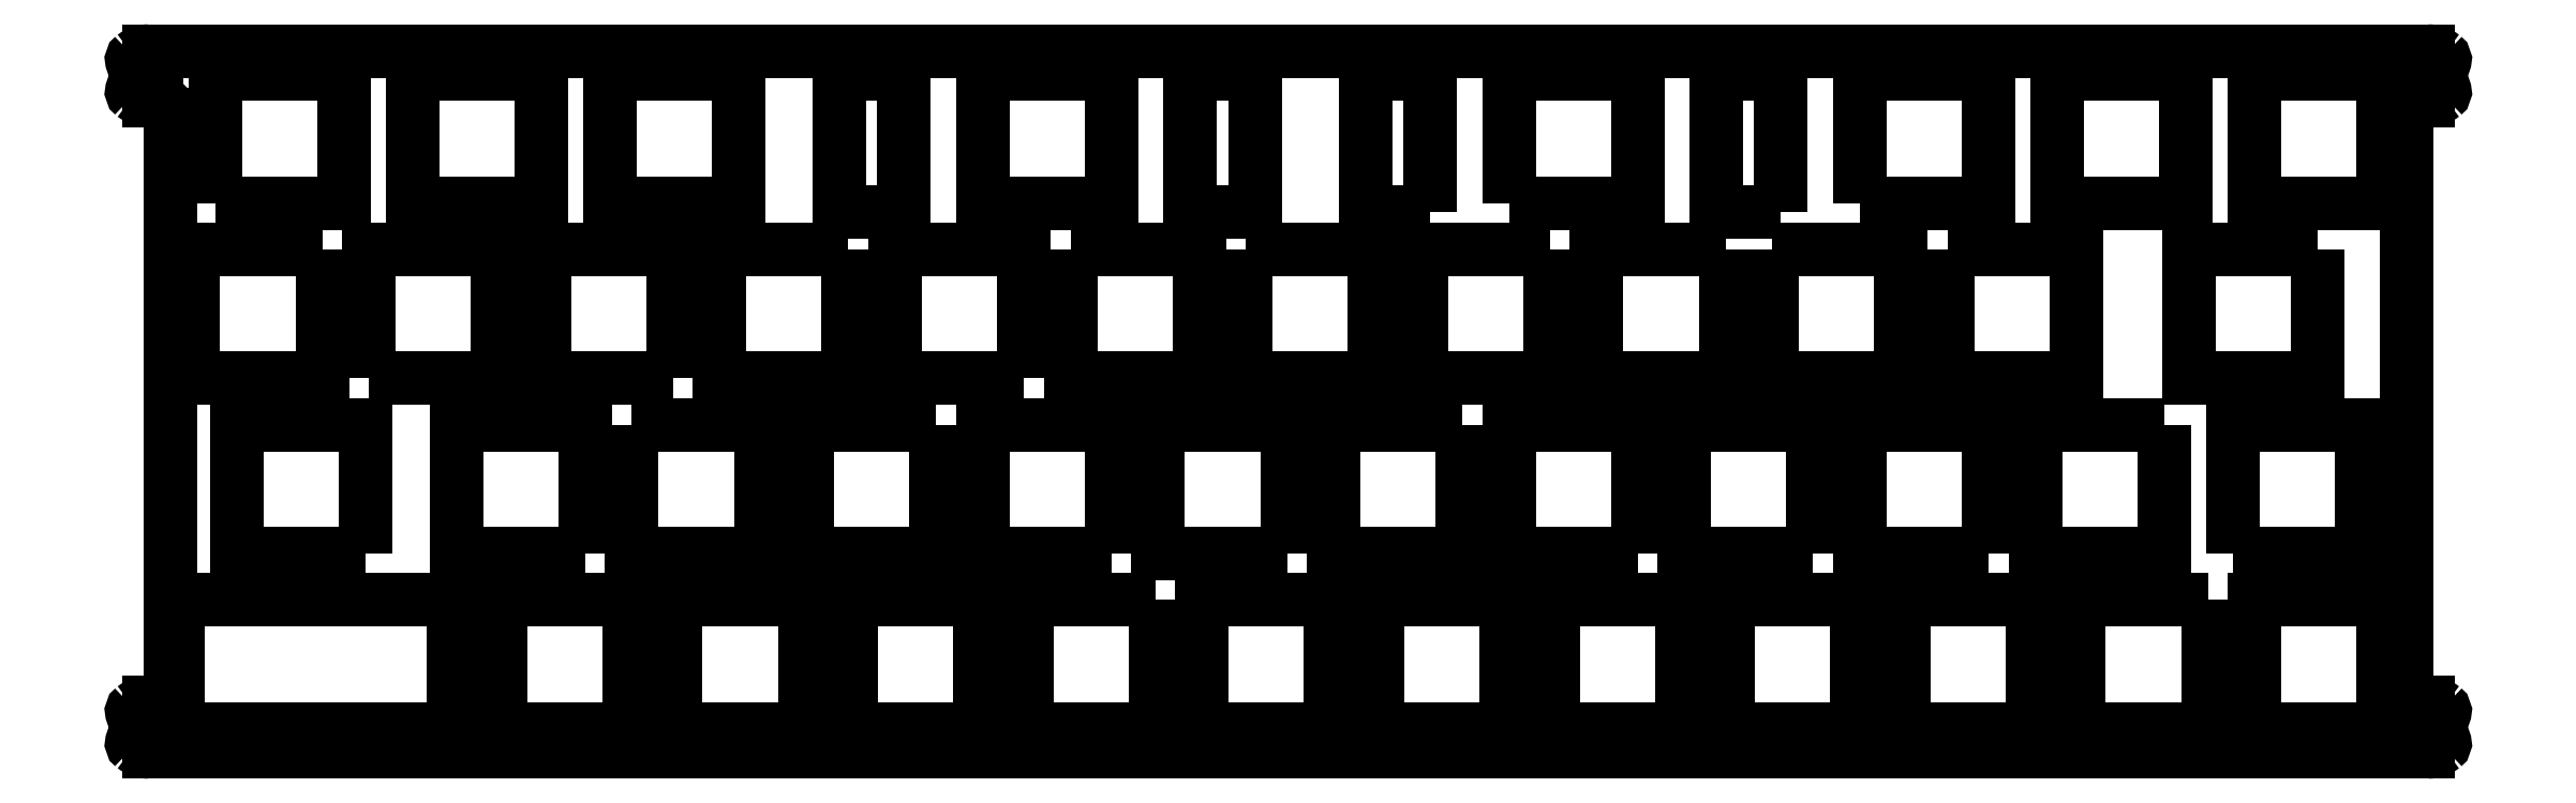
<metadata>
{"format":"dxf","ext":"dxf","renderer":"ezdxf+matplotlib","layout":"modelspace","background":"white","min_lineweight":24,"dpi":150}
</metadata>
<code>
0
SECTION
2
ENTITIES
0
ARC
8
0
10
13.19
20
65.72
30
0
40
0.5
210
-0
220
0
230
1
50
-78.81
51
52.12
0
ARC
8
0
10
11.85
20
64
30
0
40
2.675
210
0
220
-0
230
1
50
52.12
51
90
0
LINE
8
0
10
11.85
20
66.67
30
0
11
-235.7
21
66.67
31
0
0
ARC
8
0
10
-235.7
20
64
30
0
40
2.675
210
0
220
-0
230
1
50
90
51
127.9
0
ARC
8
0
10
-237
20
65.72
30
0
40
0.5
210
0
220
0
230
1
50
127.9
51
258.8
0
ARC
8
0
10
-237.4
20
64
30
0
40
1.25
210
0
220
0
230
1
50
-78.81
51
78.81
0
ARC
8
0
10
-237
20
62.28
30
0
40
0.5
210
0
220
0
230
1
50
101.2
51
232.1
0
ARC
8
0
10
-235.7
20
64
30
0
40
2.675
210
0
220
0
230
1
50
232.1
51
270
0
LINE
8
0
10
-235.7
20
61.32
30
0
11
-234.9
21
61.33
31
0
0
ARC
8
0
10
-234.9
20
59.82
30
0
40
1.5
210
0
220
-0
230
1
50
0
51
90
0
LINE
8
0
10
-233.4
20
59.82
30
0
11
-233.4
21
-2.675
31
0
0
ARC
8
0
10
-234.9
20
-2.675
30
0
40
1.5
210
0
220
0
230
1
50
-90
51
0
0
LINE
8
0
10
-234.9
20
-4.175
30
0
11
-235.7
21
-4.175
31
0
0
ARC
8
0
10
-235.7
20
-6.85
30
0
40
2.675
210
0
220
-0
230
1
50
90
51
127.9
0
ARC
8
0
10
-237
20
-5.133
30
0
40
0.5
210
0
220
0
230
1
50
127.9
51
258.8
0
ARC
8
0
10
-237.4
20
-6.85
30
0
40
1.25
210
-0
220
0
230
1
50
-78.81
51
78.81
0
ARC
8
0
10
-237
20
-8.567
30
0
40
0.5
210
0
220
0
230
1
50
101.2
51
232.1
0
ARC
8
0
10
-235.7
20
-6.85
30
0
40
2.675
210
0
220
0
230
1
50
232.1
51
270
0
LINE
8
0
10
-235.7
20
-9.525
30
0
11
11.85
21
-9.525
31
0
0
ARC
8
0
10
11.85
20
-6.85
30
0
40
2.675
210
-0
220
0
230
1
50
270
51
307.9
0
ARC
8
0
10
13.19
20
-8.567
30
0
40
0.5
210
-0
220
0
230
1
50
-52.12
51
78.81
0
ARC
8
0
10
13.52
20
-6.85
30
0
40
1.25
210
0
220
0
230
1
50
101.2
51
258.8
0
ARC
8
0
10
13.19
20
-5.133
30
0
40
0.5
210
-0
220
0
230
1
50
-78.81
51
52.12
0
ARC
8
0
10
11.85
20
-6.85
30
0
40
2.675
210
0
220
-0
230
1
50
52.12
51
90
0
LINE
8
0
10
11.85
20
-4.175
30
0
11
11.02
21
-4.175
31
0
0
ARC
8
0
10
11.02
20
-2.675
30
0
40
1.5
210
0
220
0
230
1
50
180
51
270
0
LINE
8
0
10
9.525
20
-2.675
30
0
11
9.525
21
59.83
31
0
0
ARC
8
0
10
11.02
20
59.83
30
0
40
1.5
210
0
220
0
230
1
50
90
51
180
0
LINE
8
0
10
11.02
20
61.33
30
0
11
11.85
21
61.33
31
0
0
ARC
8
0
10
11.85
20
64
30
0
40
2.675
210
0
220
0
230
1
50
270
51
307.9
0
ARC
8
0
10
13.19
20
62.28
30
0
40
0.5
210
-0
220
0
230
1
50
-52.12
51
78.81
0
ARC
8
0
10
13.52
20
64
30
0
40
1.25
210
0
220
0
230
1
50
101.2
51
258.8
0
LWPOLYLINE
8
0
90
4
70
1
43
0
10
-212.1
20
12.05
10
-226.1
20
12.05
10
-226.1
20
26.05
10
-212.1
20
26.05
0
LWPOLYLINE
8
0
90
4
70
1
43
0
10
-183.2
20
26.05
10
-169.2
20
26.05
10
-169.2
20
12.05
10
-183.2
20
12.05
0
LWPOLYLINE
8
0
90
4
70
1
43
0
10
-197.5
20
-7
10
-197.5
20
7
10
-183.5
20
7
10
-183.5
20
-7
0
LWPOLYLINE
8
0
90
4
70
1
43
0
10
-54.91
20
12.05
10
-68.91
20
12.05
10
-68.91
20
26.05
10
-54.91
20
26.05
0
LWPOLYLINE
8
0
90
4
70
1
43
0
10
-64.15
20
-7
10
-64.15
20
7
10
-50.15
20
7
10
-50.15
20
-7
0
LWPOLYLINE
8
0
90
4
70
1
43
0
10
-28.43
20
64.15
10
-14.43
20
64.15
10
-14.43
20
50.15
10
-28.43
20
50.15
0
LWPOLYLINE
8
0
90
4
70
1
43
0
10
-131.1
20
12.05
10
-145.1
20
12.05
10
-145.1
20
26.05
10
-131.1
20
26.05
0
LWPOLYLINE
8
0
90
4
70
1
43
0
10
-188.3
20
12.05
10
-202.3
20
12.05
10
-202.3
20
26.05
10
-188.3
20
26.05
0
LWPOLYLINE
8
0
90
4
70
1
43
0
10
-16.81
20
26.05
10
-16.81
20
12.05
10
-30.81
20
12.05
10
-30.81
20
26.05
0
LWPOLYLINE
8
0
90
4
70
1
43
0
10
-12.05
20
7
10
-12.05
20
-7
10
-26.05
20
-7
10
-26.05
20
7
0
LWPOLYLINE
8
0
90
4
70
1
43
0
10
-58.41
20
49.15
10
-65.41
20
49.15
10
-65.41
20
64.15
10
-58.41
20
64.15
0
LWPOLYLINE
8
0
90
4
70
1
43
0
10
-87.96
20
50.15
10
-87.96
20
64.15
10
-73.96
20
64.15
10
-73.96
20
50.15
0
LWPOLYLINE
8
0
90
4
70
1
43
0
10
-96.51
20
49.15
10
-103.5
20
49.15
10
-103.5
20
64.15
10
-96.51
20
64.15
0
LWPOLYLINE
8
0
90
4
70
1
43
0
10
7
20
7
10
7
20
-7
10
-7
20
-7
10
-7
20
7
0
LWPOLYLINE
8
0
90
4
70
1
43
0
10
-228.5
20
50.15
10
-228.5
20
64.15
10
-214.5
20
64.15
10
-214.5
20
50.15
0
LWPOLYLINE
8
0
90
4
70
1
43
0
10
-122.6
20
64.15
10
-115.6
20
64.15
10
-115.6
20
49.15
10
-122.6
20
49.15
0
LWPOLYLINE
8
0
90
4
70
1
43
0
10
-9.381
20
12.05
10
-9.381
20
26.05
10
4.619
20
26.05
10
4.619
20
12.05
0
LWPOLYLINE
8
0
90
4
70
1
43
0
10
-69.2
20
-7
10
-83.2
20
-7
10
-83.2
20
7
10
-69.2
20
7
0
LWPOLYLINE
8
0
90
4
70
1
43
0
10
-232.5
20
7
10
-202.5
20
7
10
-202.5
20
-7
10
-232.5
20
-7
0
LWPOLYLINE
8
0
90
4
70
1
43
0
10
-93.01
20
26.05
10
-93.01
20
12.05
10
-107
20
12.05
10
-107
20
26.05
0
LWPOLYLINE
8
0
90
4
70
1
43
0
10
-140.6
20
31.1
10
-154.6
20
31.1
10
-154.6
20
45.1
10
-140.6
20
45.1
0
LWPOLYLINE
8
0
90
4
70
1
43
0
10
-150.2
20
26.05
10
-150.2
20
12.05
10
-164.2
20
12.05
10
-164.2
20
26.05
0
LWPOLYLINE
8
0
90
4
70
1
43
0
10
-83.49
20
45.1
10
-83.49
20
31.1
10
-97.49
20
31.1
10
-97.49
20
45.1
0
LWPOLYLINE
8
0
90
4
70
1
43
0
10
-88.25
20
-7
10
-102.2
20
-7
10
-102.2
20
7
10
-88.25
20
7
0
LWPOLYLINE
8
0
90
4
70
1
43
0
10
-107.3
20
-7
10
-121.3
20
-7
10
-121.3
20
7
10
-107.3
20
7
0
LWPOLYLINE
8
0
90
4
70
1
43
0
10
-131.1
20
64.15
10
-131.1
20
50.15
10
-145.1
20
50.15
10
-145.1
20
64.15
0
LWPOLYLINE
8
0
90
4
70
1
43
0
10
-135.6
20
45.1
10
-121.6
20
45.1
10
-121.6
20
31.1
10
-135.6
20
31.1
0
LWPOLYLINE
8
0
90
4
70
1
43
0
10
7
20
64.15
10
7
20
50.15
10
-7
20
50.15
10
-7
20
64.15
0
LWPOLYLINE
8
0
90
4
70
1
43
0
10
-49.86
20
50.15
10
-49.86
20
64.15
10
-35.86
20
64.15
10
-35.86
20
50.15
0
LWPOLYLINE
8
0
90
4
70
1
43
0
10
-178.7
20
31.1
10
-192.7
20
31.1
10
-192.7
20
45.1
10
-178.7
20
45.1
0
LWPOLYLINE
8
0
90
4
70
1
43
0
10
-0.1438
20
45.1
10
-0.1438
20
31.1
10
-14.14
20
31.1
10
-14.14
20
45.1
0
LWPOLYLINE
8
0
90
4
70
1
43
0
10
-35.86
20
12.05
10
-49.86
20
12.05
10
-49.86
20
26.05
10
-35.86
20
26.05
0
LWPOLYLINE
8
0
90
4
70
1
43
0
10
-112.1
20
12.05
10
-126.1
20
12.05
10
-126.1
20
26.05
10
-112.1
20
26.05
0
LWPOLYLINE
8
0
90
4
70
1
43
0
10
-153.7
20
64.15
10
-153.7
20
49.15
10
-160.7
20
49.15
10
-160.7
20
64.15
0
LWPOLYLINE
8
0
90
4
70
1
43
0
10
-145.4
20
-7
10
-159.4
20
-7
10
-159.4
20
7
10
-145.4
20
7
0
LWPOLYLINE
8
0
90
4
70
1
43
0
10
-207
20
64.15
10
-193
20
64.15
10
-193
20
50.15
10
-207
20
50.15
0
LWPOLYLINE
8
0
90
4
70
1
43
0
10
-185.6
20
64.15
10
-171.6
20
64.15
10
-171.6
20
50.15
10
-185.6
20
50.15
0
LWPOLYLINE
8
0
90
4
70
1
43
0
10
-31.1
20
-7
10
-45.1
20
-7
10
-45.1
20
7
10
-31.1
20
7
0
LWPOLYLINE
8
0
90
4
70
1
43
0
10
-126.3
20
7
10
-126.3
20
-7
10
-140.3
20
-7
10
-140.3
20
7
0
LWPOLYLINE
8
0
90
4
70
1
43
0
10
-159.7
20
45.1
10
-159.7
20
31.1
10
-173.7
20
31.1
10
-173.7
20
45.1
0
LWPOLYLINE
8
0
90
4
70
1
43
0
10
-59.39
20
45.1
10
-45.39
20
45.1
10
-45.39
20
31.1
10
-59.39
20
31.1
0
LWPOLYLINE
8
0
90
4
70
1
43
0
10
-216.8
20
45.1
10
-216.8
20
31.1
10
-230.8
20
31.1
10
-230.8
20
45.1
0
LWPOLYLINE
8
0
90
4
70
1
43
0
10
-116.5
20
45.1
10
-102.5
20
45.1
10
-102.5
20
31.1
10
-116.5
20
31.1
0
LWPOLYLINE
8
0
90
4
70
1
43
0
10
-64.44
20
45.1
10
-64.44
20
31.1
10
-78.44
20
31.1
10
-78.44
20
45.1
0
LWPOLYLINE
8
0
90
4
70
1
43
0
10
-40.34
20
45.1
10
-26.34
20
45.1
10
-26.34
20
31.1
10
-40.34
20
31.1
0
LWPOLYLINE
8
0
90
4
70
1
43
0
10
-178.4
20
-7
10
-178.4
20
7
10
-164.4
20
7
10
-164.4
20
-7
0
LWPOLYLINE
8
0
90
4
70
1
43
0
10
-73.96
20
12.05
10
-87.96
20
12.05
10
-87.96
20
26.05
10
-73.96
20
26.05
0
LWPOLYLINE
8
0
90
4
70
1
43
0
10
-211.8
20
31.1
10
-211.8
20
45.1
10
-197.8
20
45.1
10
-197.8
20
31.1
0
ENDSEC
0
EOF

</code>
